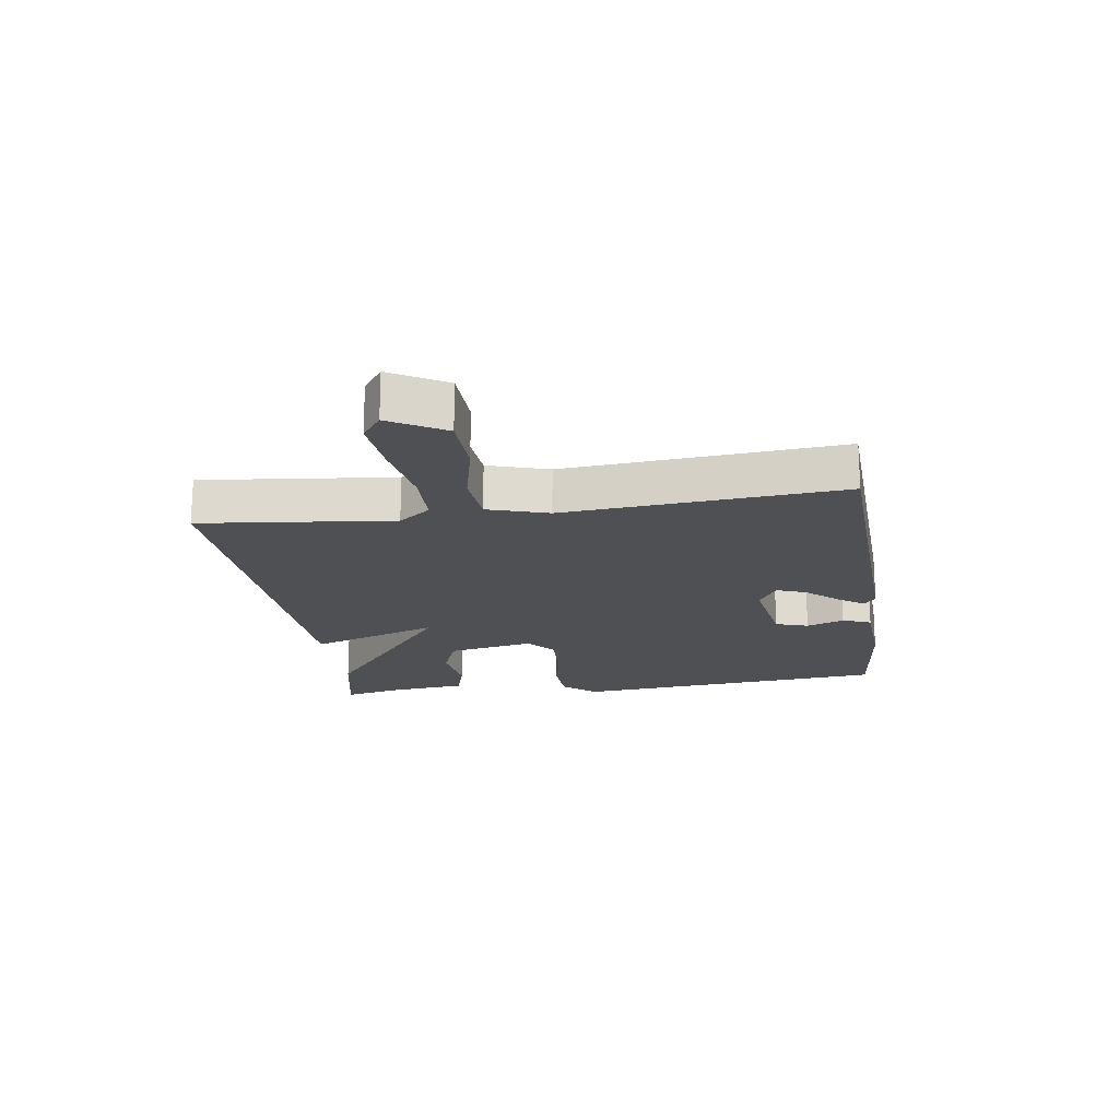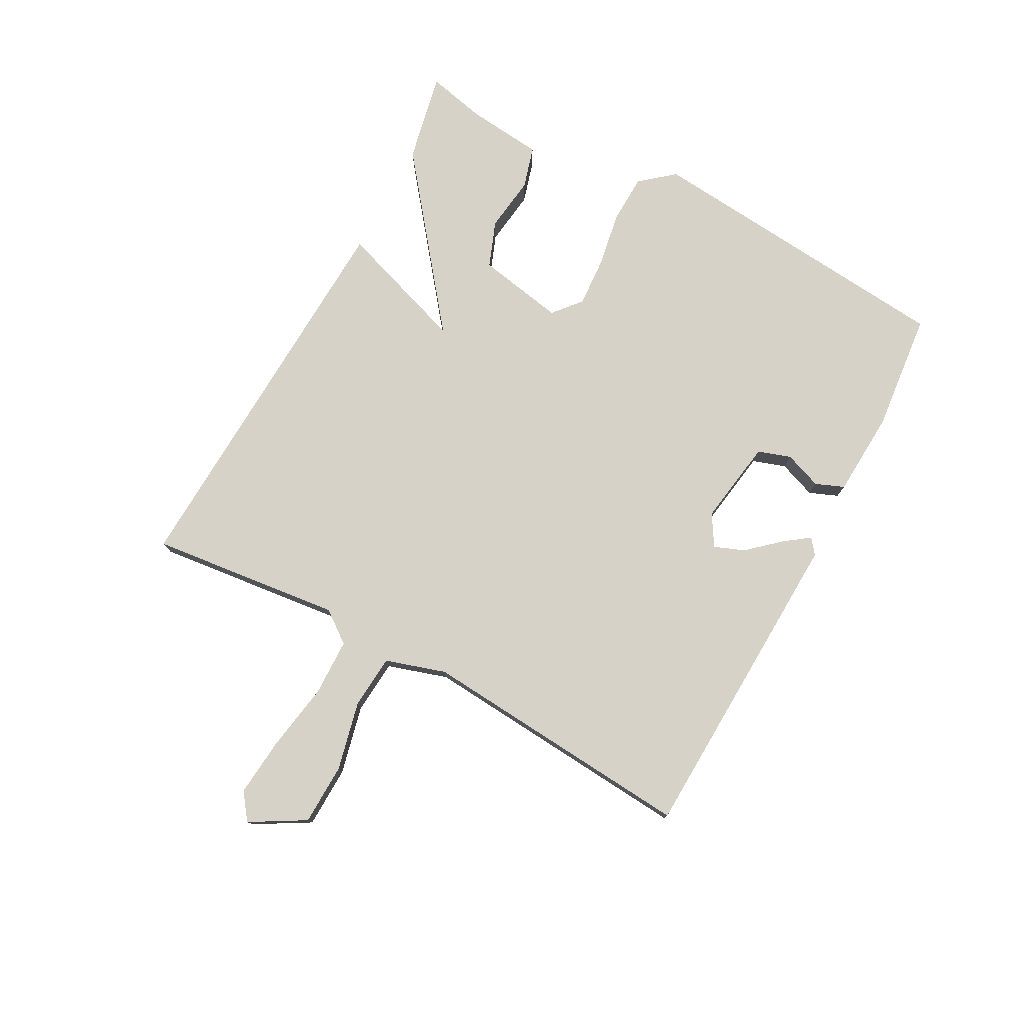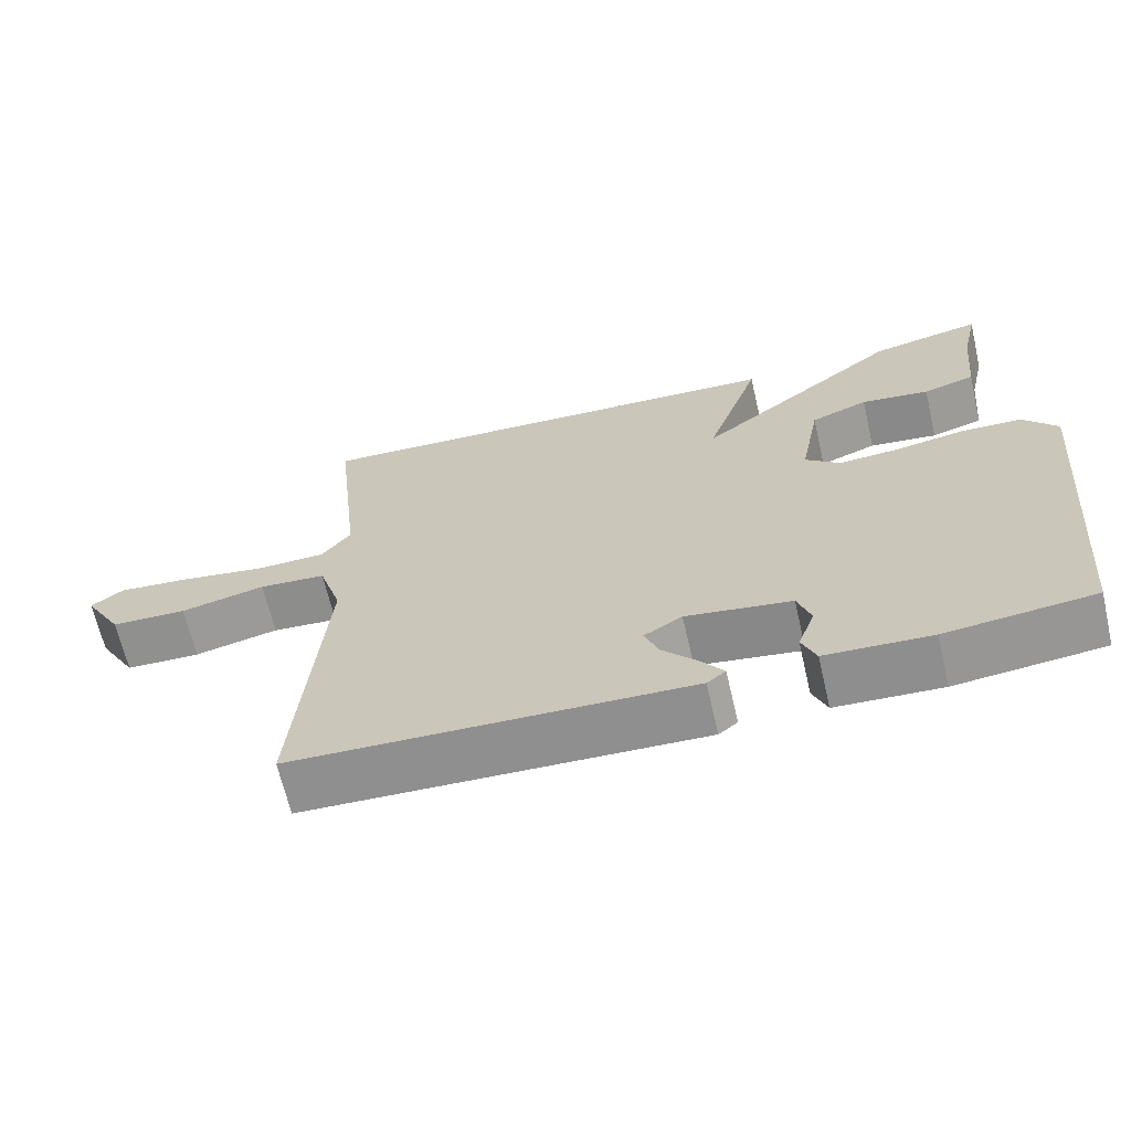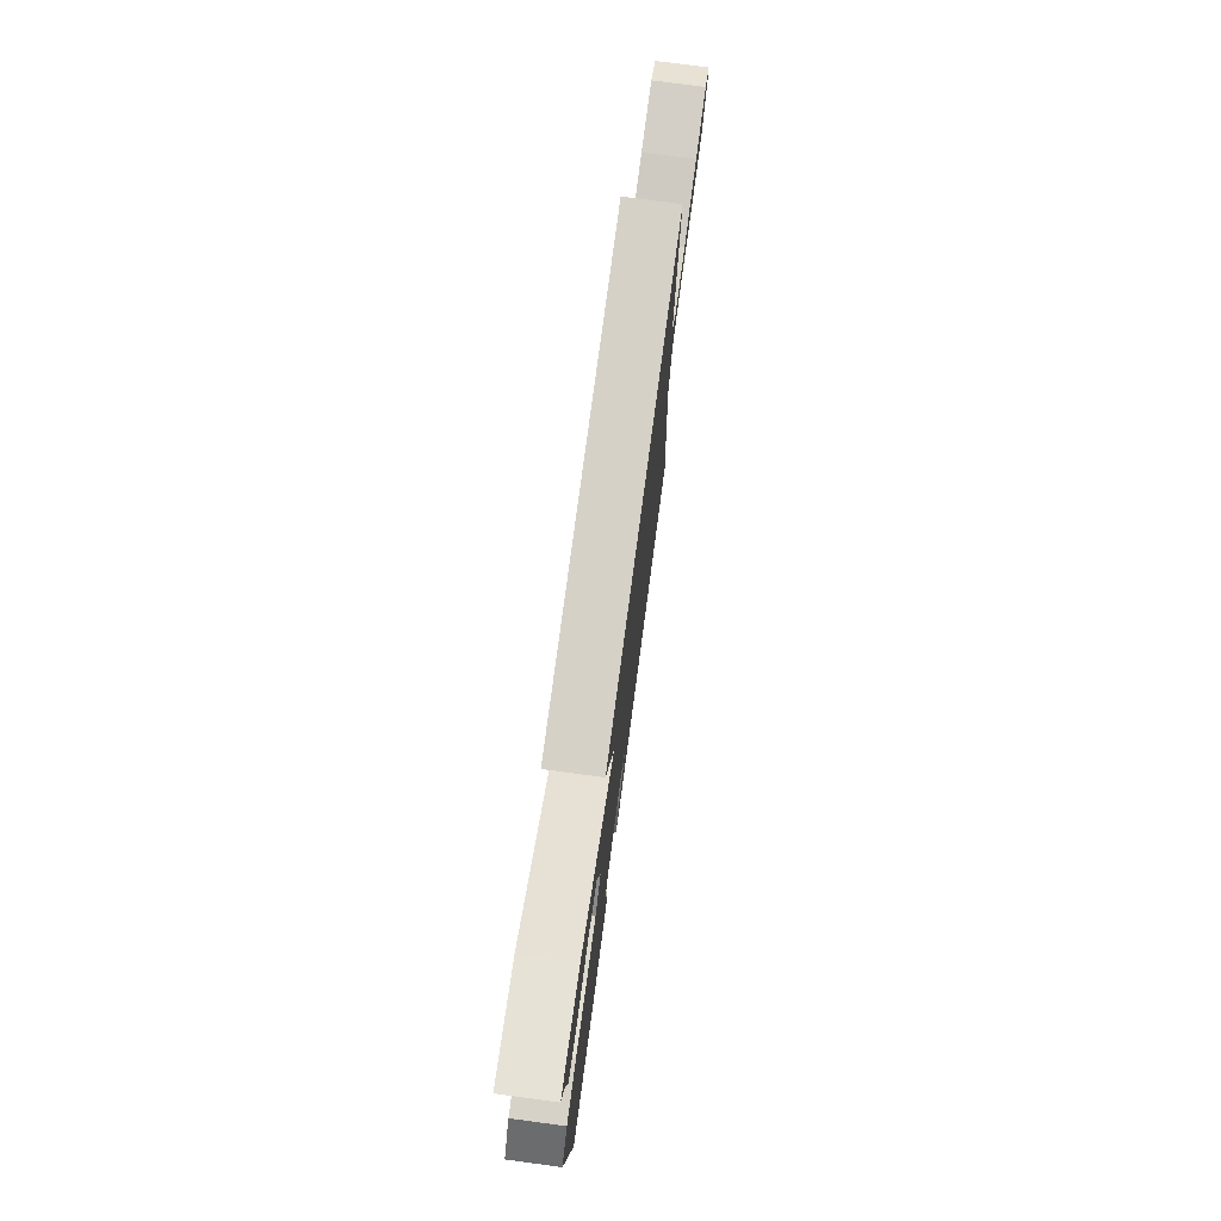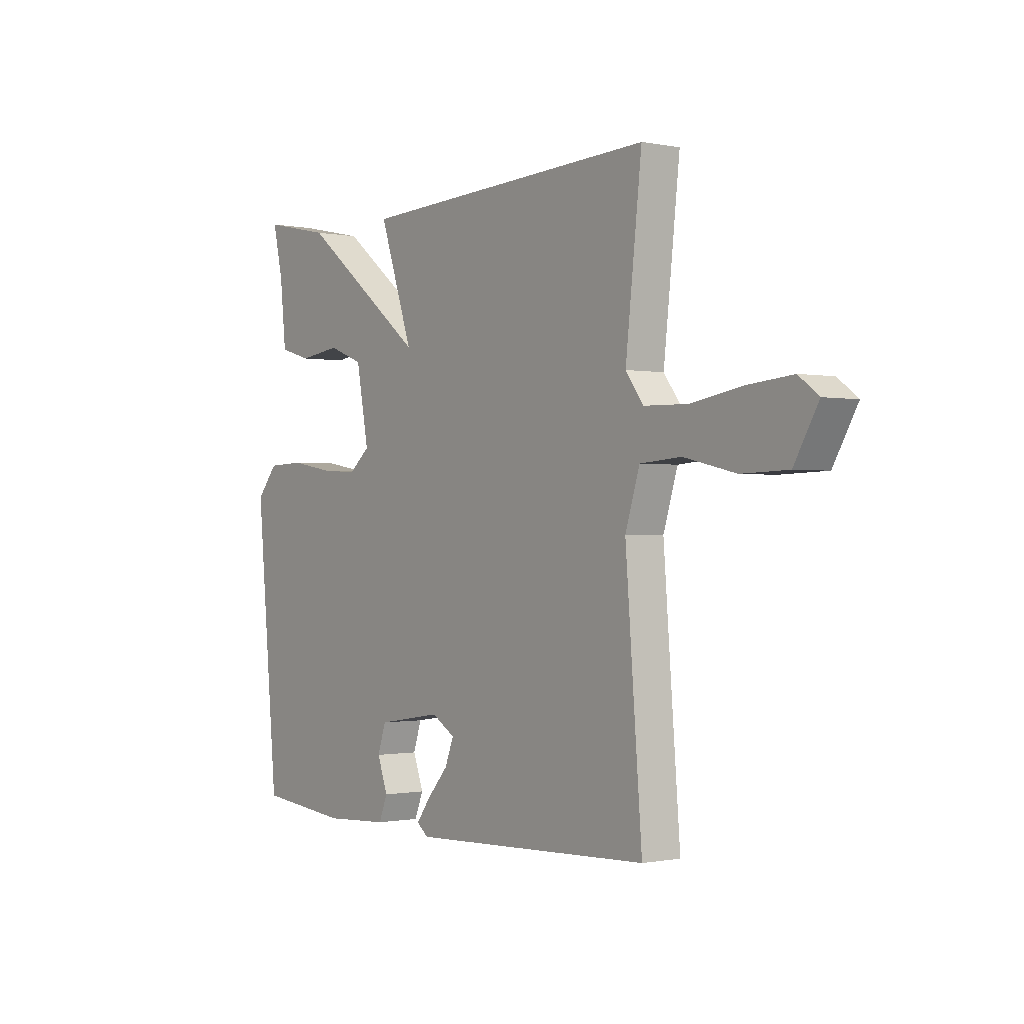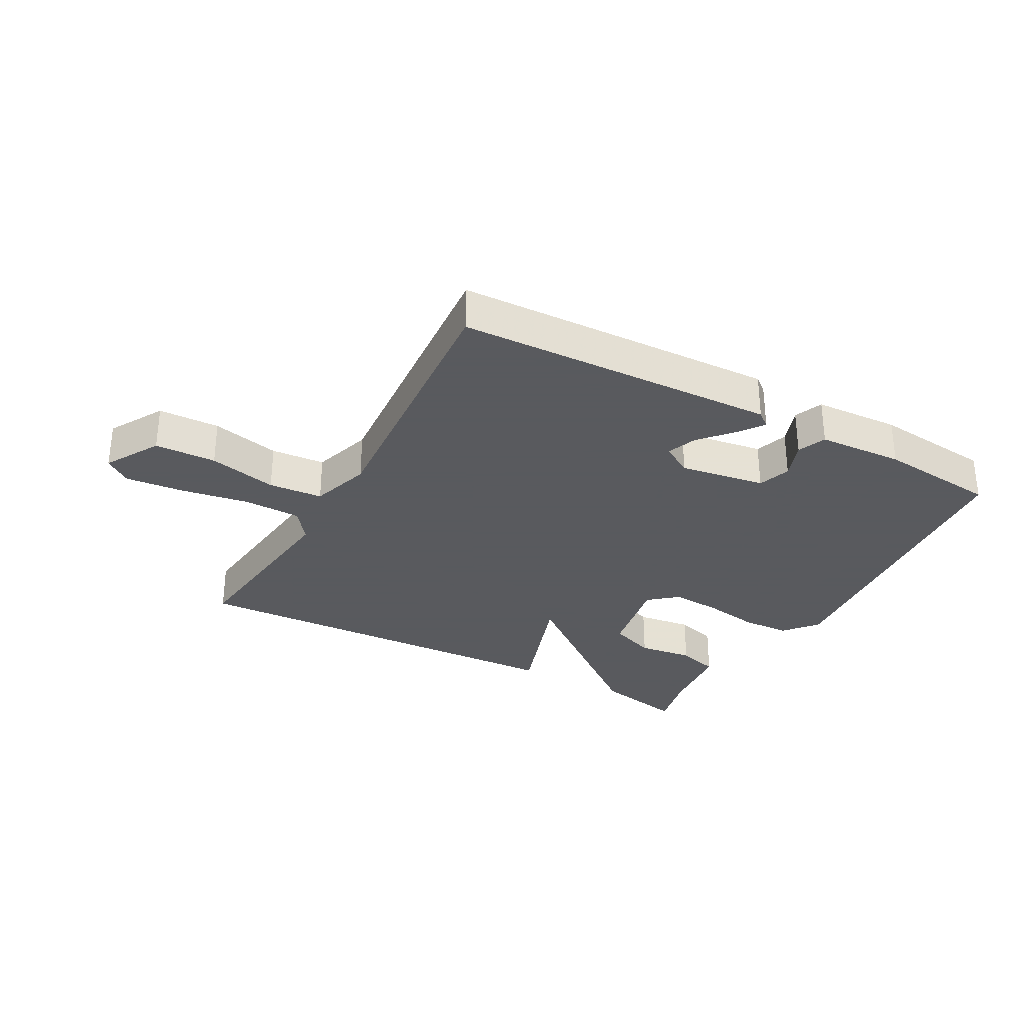
<metadata>
{"format":"obj","ext":"obj","renderer":"f3d","projection":"perspective","resolution":1024,"background":"white","views":[{"elev":-18.9,"azim":98.4,"up":"+Y"},{"elev":77.5,"azim":118.3,"up":"+Y"},{"elev":-66.2,"azim":-166.9,"up":"+Z"},{"elev":75.9,"azim":-82.4,"up":"+Z"},{"elev":-0.7,"azim":53.4,"up":"+Z"},{"elev":-31.2,"azim":151.2,"up":"+Y"}]}
</metadata>
<code>
v -0.5 0.07 -0.5
v -0.548 0.07 0.022
v -0.502 0.07 0.077
v -0.422 0.07 0.08
v -0.329 0.07 0.064
v -0.248 0.07 0.059
v -0.202 0.07 0.098
v -0.229 0.07 0.241
v -0.305 0.07 0.27
v -0.396 0.07 0.258
v -0.465 0.07 0.278
v -0.478 0.07 0.403
v -0.5 0.07 0.5
v -0.352 0.07 0.469
v -0.079 0.07 0.255
v -0.152 0.07 0.469
v 0.5 0.07 0.5
v 0.465 0.07 0.185
v 0.504 0.07 0.133
v 0.598 0.07 0.131
v 0.711 0.07 0.15
v 0.807 0.07 0.159
v 0.85 0.07 0.127
v 0.798 0.07 0.037
v 0.697 0.07 0.034
v 0.584 0.07 0.06
v 0.495 0.07 0.053
v 0.464 0.07 -0.046
v 0.5 0.07 -0.5
v -0.027 0.07 -0.521
v -0.052 0.07 -0.501
v -0.021 0.07 -0.459
v 0.025 0.07 -0.407
v 0.044 0.07 -0.358
v -0.007 0.07 -0.327
v -0.148 0.07 -0.349
v -0.166 0.07 -0.403
v -0.143 0.07 -0.465
v -0.162 0.07 -0.512
v -0.303 0.07 -0.52
v -0.5 0 -0.5
v -0.548 0 0.022
v -0.502 0 0.077
v -0.422 0 0.08
v -0.329 0 0.064
v -0.248 0 0.059
v -0.202 0 0.098
v -0.229 0 0.241
v -0.305 0 0.27
v -0.396 0 0.258
v -0.465 0 0.278
v -0.478 0 0.403
v -0.5 0 0.5
v -0.352 0 0.469
v -0.079 0 0.255
v -0.152 0 0.469
v 0.5 0 0.5
v 0.465 0 0.185
v 0.504 0 0.133
v 0.598 0 0.131
v 0.711 0 0.15
v 0.807 0 0.159
v 0.85 0 0.127
v 0.798 0 0.037
v 0.697 0 0.034
v 0.584 0 0.06
v 0.495 0 0.053
v 0.464 0 -0.046
v 0.5 0 -0.5
v -0.027 0 -0.521
v -0.052 0 -0.501
v -0.021 0 -0.459
v 0.025 0 -0.407
v 0.044 0 -0.358
v -0.007 0 -0.327
v -0.148 0 -0.349
v -0.166 0 -0.403
v -0.143 0 -0.465
v -0.162 0 -0.512
v -0.303 0 -0.52
f 2 3 4
f 1 2 4
f 40 1 4
f 39 40 4
f 38 39 4
f 37 38 4
f 36 37 4 5
f 35 36 5 6
f 34 35 6 7
f 31 32 33
f 30 31 33
f 29 30 33
f 28 29 33
f 27 28 33 34
f 24 25 26
f 23 24 26
f 22 23 26
f 21 22 26
f 20 21 26
f 19 20 26 27
f 34 7 8
f 27 34 8
f 19 27 8
f 18 19 8
f 15 16 17 18
f 12 13 14 15
f 9 10 11 12
f 9 12 15
f 8 9 15 18
f 44 43 42
f 44 42 41
f 44 41 80
f 44 80 79
f 44 79 78
f 44 78 77
f 45 44 77 76
f 46 45 76 75
f 47 46 75 74
f 73 72 71
f 73 71 70
f 73 70 69
f 73 69 68
f 74 73 68 67
f 66 65 64
f 66 64 63
f 66 63 62
f 66 62 61
f 66 61 60
f 67 66 60 59
f 48 47 74
f 48 74 67
f 48 67 59
f 48 59 58
f 58 57 56 55
f 55 54 53 52
f 52 51 50 49
f 55 52 49
f 58 55 49 48
f 1 41 42 2
f 2 42 43 3
f 3 43 44 4
f 4 44 45 5
f 5 45 46 6
f 6 46 47 7
f 7 47 48 8
f 8 48 49 9
f 9 49 50 10
f 10 50 51 11
f 11 51 52 12
f 12 52 53 13
f 13 53 54 14
f 14 54 55 15
f 15 55 56 16
f 16 56 57 17
f 17 57 58 18
f 18 58 59 19
f 19 59 60 20
f 20 60 61 21
f 21 61 62 22
f 22 62 63 23
f 23 63 64 24
f 24 64 65 25
f 25 65 66 26
f 26 66 67 27
f 27 67 68 28
f 28 68 69 29
f 29 69 70 30
f 30 70 71 31
f 31 71 72 32
f 32 72 73 33
f 33 73 74 34
f 34 74 75 35
f 35 75 76 36
f 36 76 77 37
f 37 77 78 38
f 38 78 79 39
f 39 79 80 40
f 40 80 41 1

</code>
